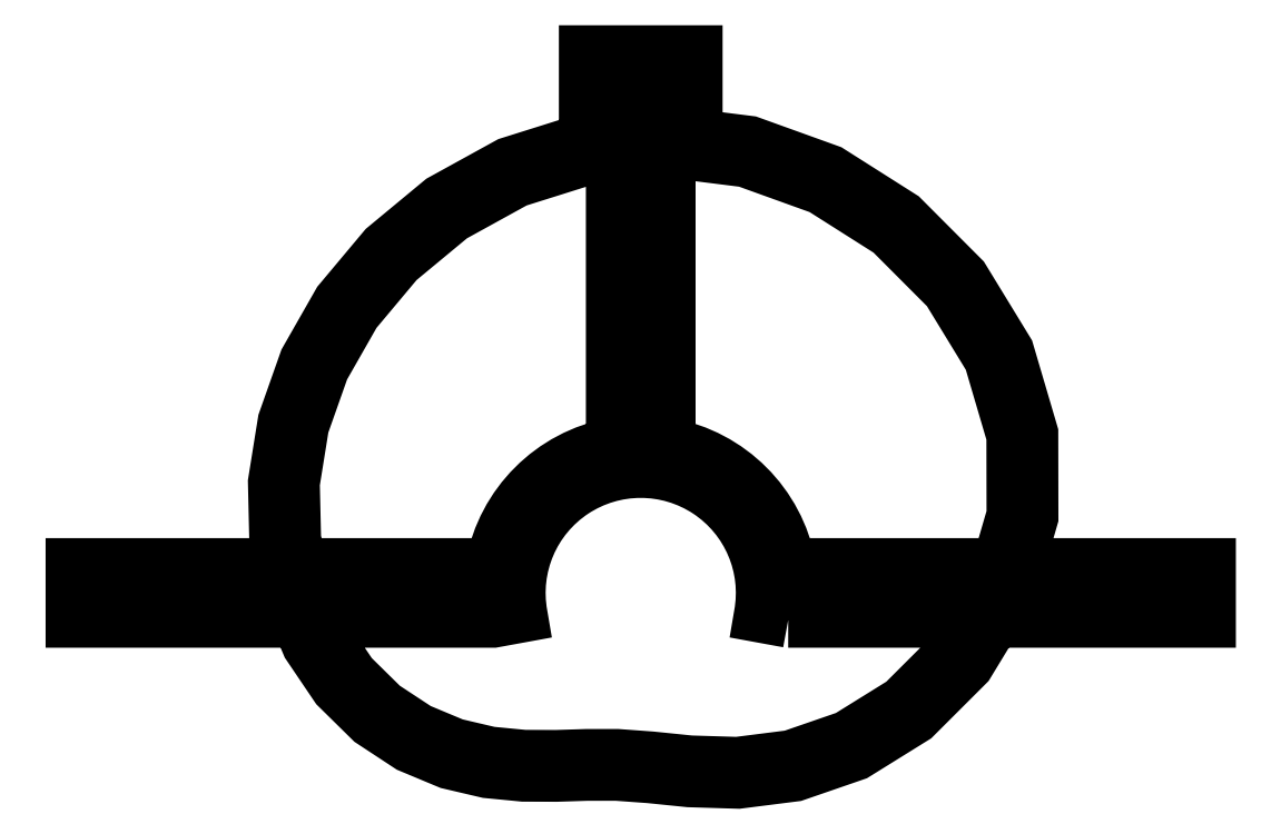
<metadata>
{"format":"dxf","ext":"dxf","renderer":"ezdxf+matplotlib","layout":"modelspace","background":"white","min_lineweight":24,"dpi":150}
</metadata>
<code>
0
SECTION
2
ENTITIES
0
LWPOLYLINE
8
0
90
11
70
1
43
0
10
76.41
20
5
10
37.3
20
5
42
0.3117
10
15
20
27.3
10
15
20
82.09
10
29.4
20
80.29
10
43.53
20
75.2
10
56.33
20
67.08
10
67.05
20
56.32
10
74.91
20
43.44
10
79.12
20
29.13
10
79.15
20
14.43
0
LWPOLYLINE
8
0
90
23
70
1
43
0
10
37.3
20
-5
10
71.72
20
-5
10
67.93
20
-11.25
10
58.66
20
-20.51
10
48.35
20
-26.92
10
37.82
20
-30.56
10
27.89
20
-31.82
10
19.18
20
-31.55
10
11.89
20
-30.81
10
5.672
20
-30.36
10
-0.0243
20
-30.36
10
-5.671
20
-30.54
10
-11.58
20
-30.52
10
-17.88
20
-29.91
10
-24.53
20
-28.35
10
-31.29
20
-25.52
10
-37.83
20
-21.22
10
-43.75
20
-15.38
10
-48.68
20
-8.099
10
-49.98
20
-5
10
-17.3
20
-5
10
-12.38
20
-4.099
42
-1.2
10
32.38
20
-4.099
0
LWPOLYLINE
8
0
90
51
70
1
43
0
10
75.23
20
-5
10
115
20
-5
10
115
20
5
10
79.53
20
5
10
82.15
20
14.01
10
82.12
20
29.56
10
77.68
20
44.66
10
69.42
20
58.19
10
58.22
20
69.43
10
44.86
20
77.91
10
30.11
20
83.22
10
15
20
85.11
10
15
20
91.5
10
19.59
20
90.68
10
20
20
90.68
10
20
20
100
10
-1.49e-07
20
100
10
-1.49e-07
20
90.68
10
4.684
20
91.3
10
5
20
91.3
10
5
20
84.22
10
-0.299
20
83.72
10
-14.33
20
79.3
10
-26.77
20
72.45
10
-37.26
20
63.76
10
-45.62
20
53.76
10
-51.79
20
42.93
10
-55.75
20
31.72
10
-57.55
20
20.5
10
-57.3
20
9.666
10
-56.31
20
5
10
-95
20
5
10
-95
20
-5
10
-53.24
20
-5
10
-51.33
20
-9.535
10
-46.07
20
-17.31
10
-39.73
20
-23.56
10
-32.71
20
-28.18
10
-25.45
20
-31.21
10
-18.37
20
-32.87
10
-11.73
20
-33.51
10
-5.629
20
-33.54
10
0.0243
20
-33.36
10
5.563
20
-33.36
10
11.63
20
-33.8
10
18.98
20
-34.55
10
28.03
20
-34.83
10
38.51
20
-33.49
10
49.64
20
-29.65
10
60.54
20
-22.88
10
70.3
20
-13.12
0
LWPOLYLINE
8
0
90
13
70
1
43
0
10
-17.3
20
5
10
-53.25
20
5
10
-54.31
20
10.01
10
-54.55
20
20.3
10
-52.83
20
30.97
10
-49.05
20
41.68
10
-43.15
20
52.04
10
-35.13
20
61.62
10
-25.07
20
69.96
10
-13.15
20
76.53
10
0.299
20
80.76
10
5
20
81.2
10
5
20
27.3
42
0.3117
0
CIRCLE
8
0
10
17.5
20
95
30
0
40
1.6
210
0
220
-0
230
1
0
CIRCLE
8
0
10
-77.5
20
0
30
0
40
1.6
210
0
220
-0
230
1
0
CIRCLE
8
0
10
-92.5
20
0
30
0
40
1.6
210
0
220
-0
230
1
0
CIRCLE
8
0
10
97.5
20
0
30
0
40
1.6
210
0
220
-0
230
1
0
CIRCLE
8
0
10
2.5
20
95
30
0
40
1.6
210
0
220
-0
230
1
0
CIRCLE
8
0
10
112.5
20
0
30
0
40
1.6
210
0
220
-0
230
1
0
ENDSEC
0
EOF

</code>
